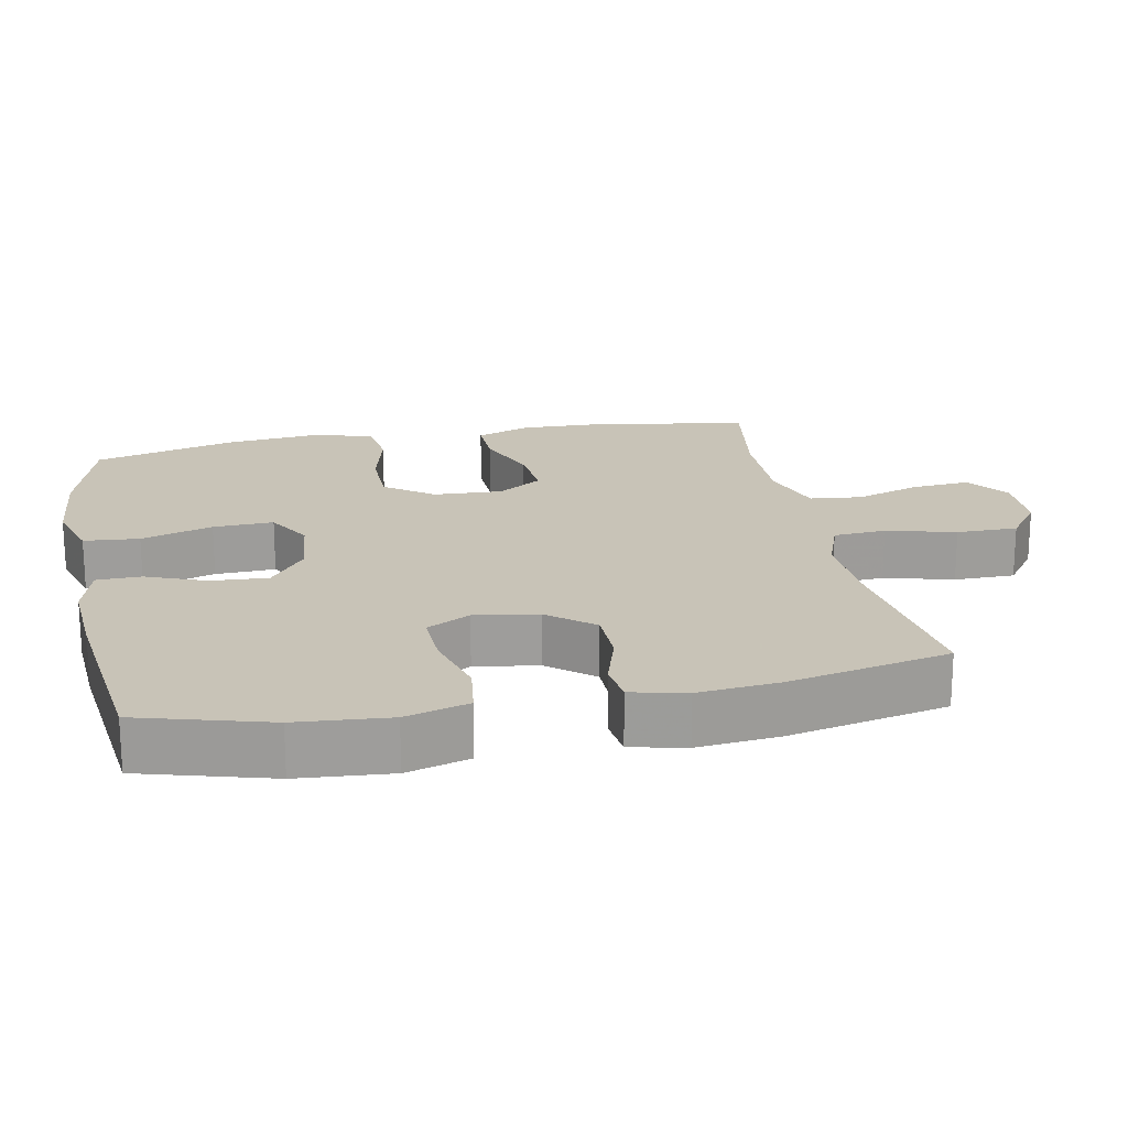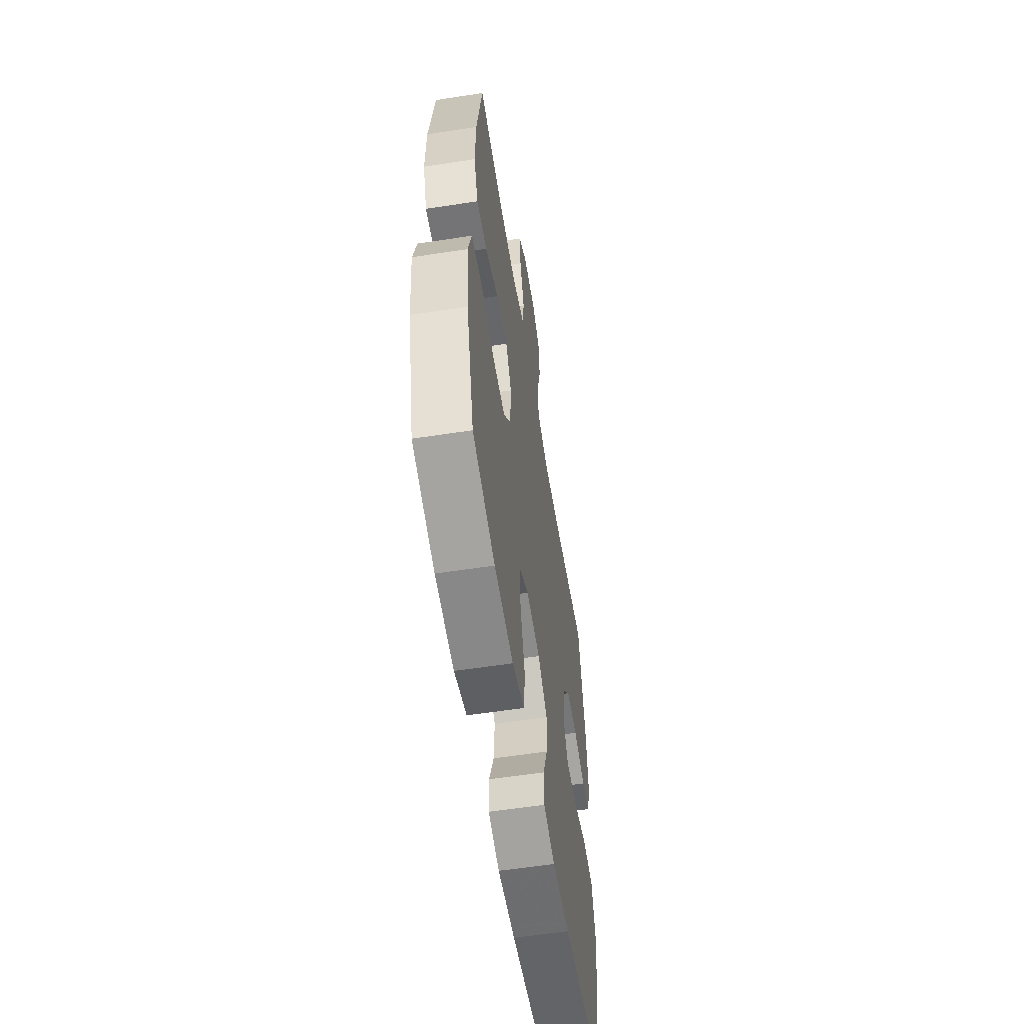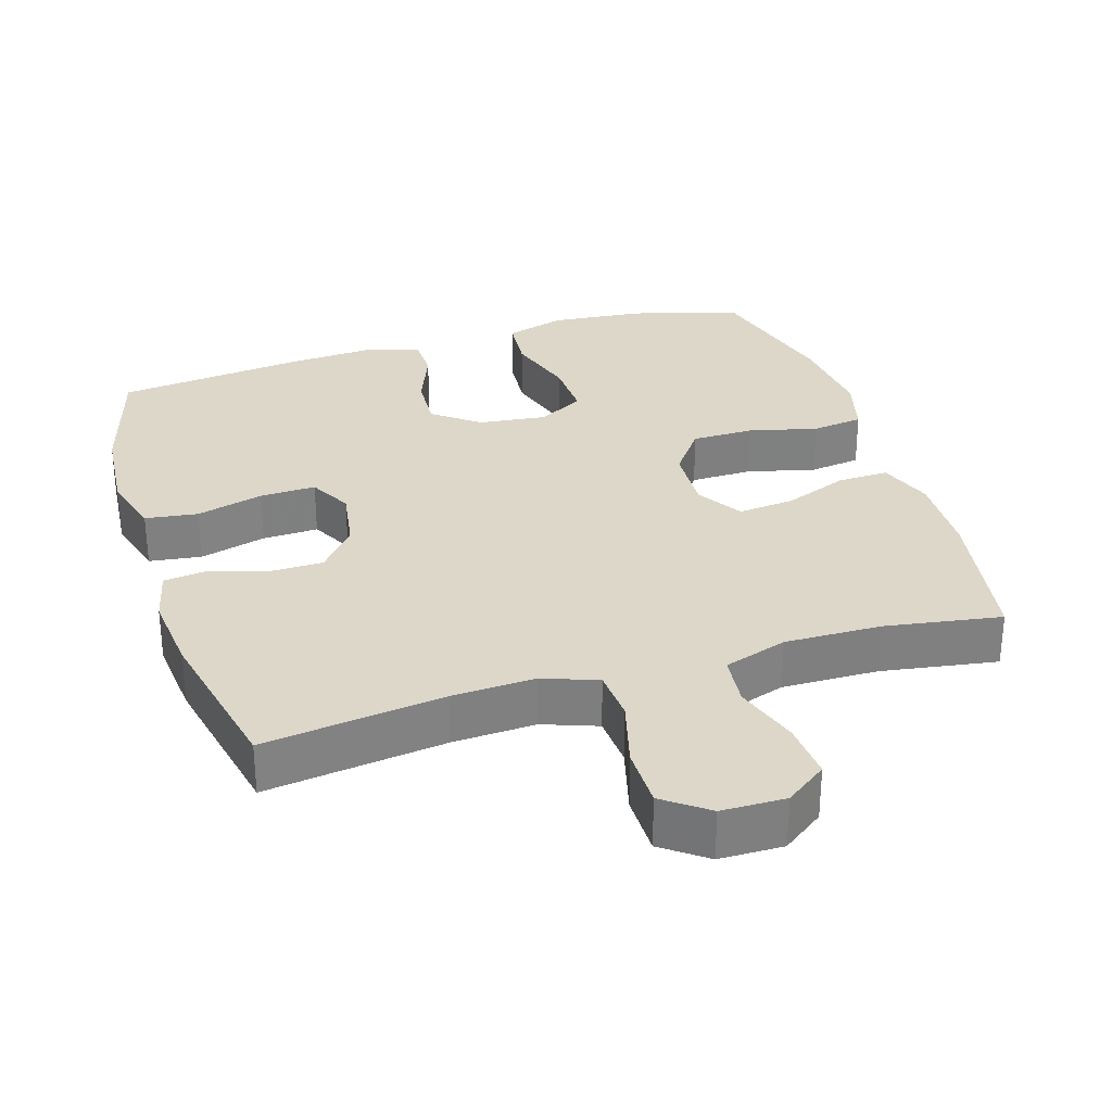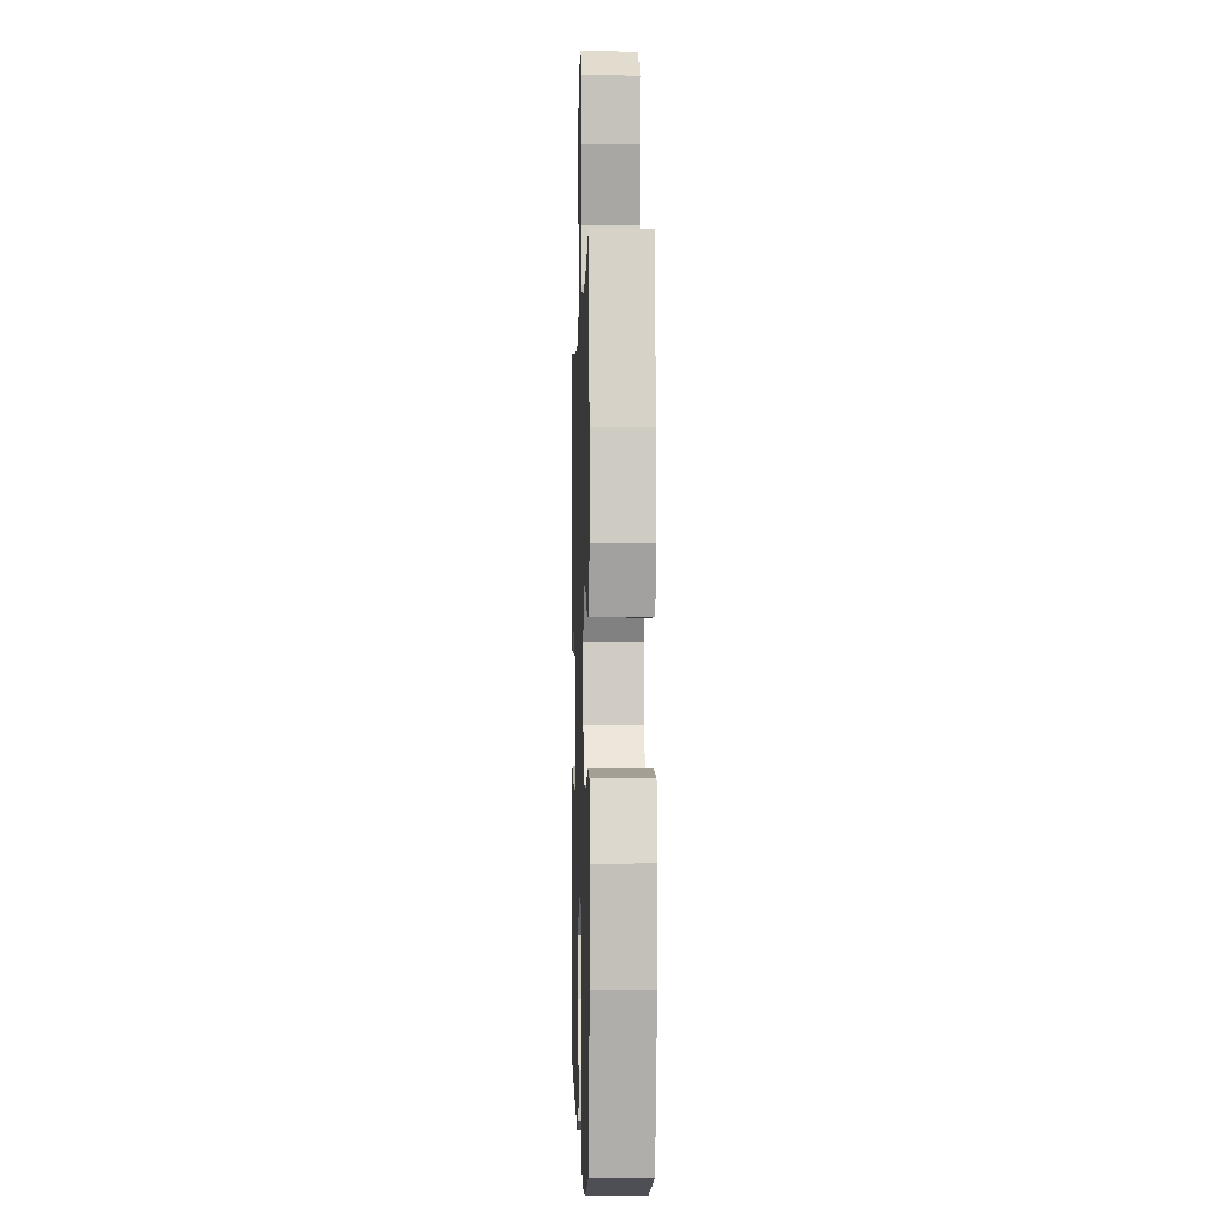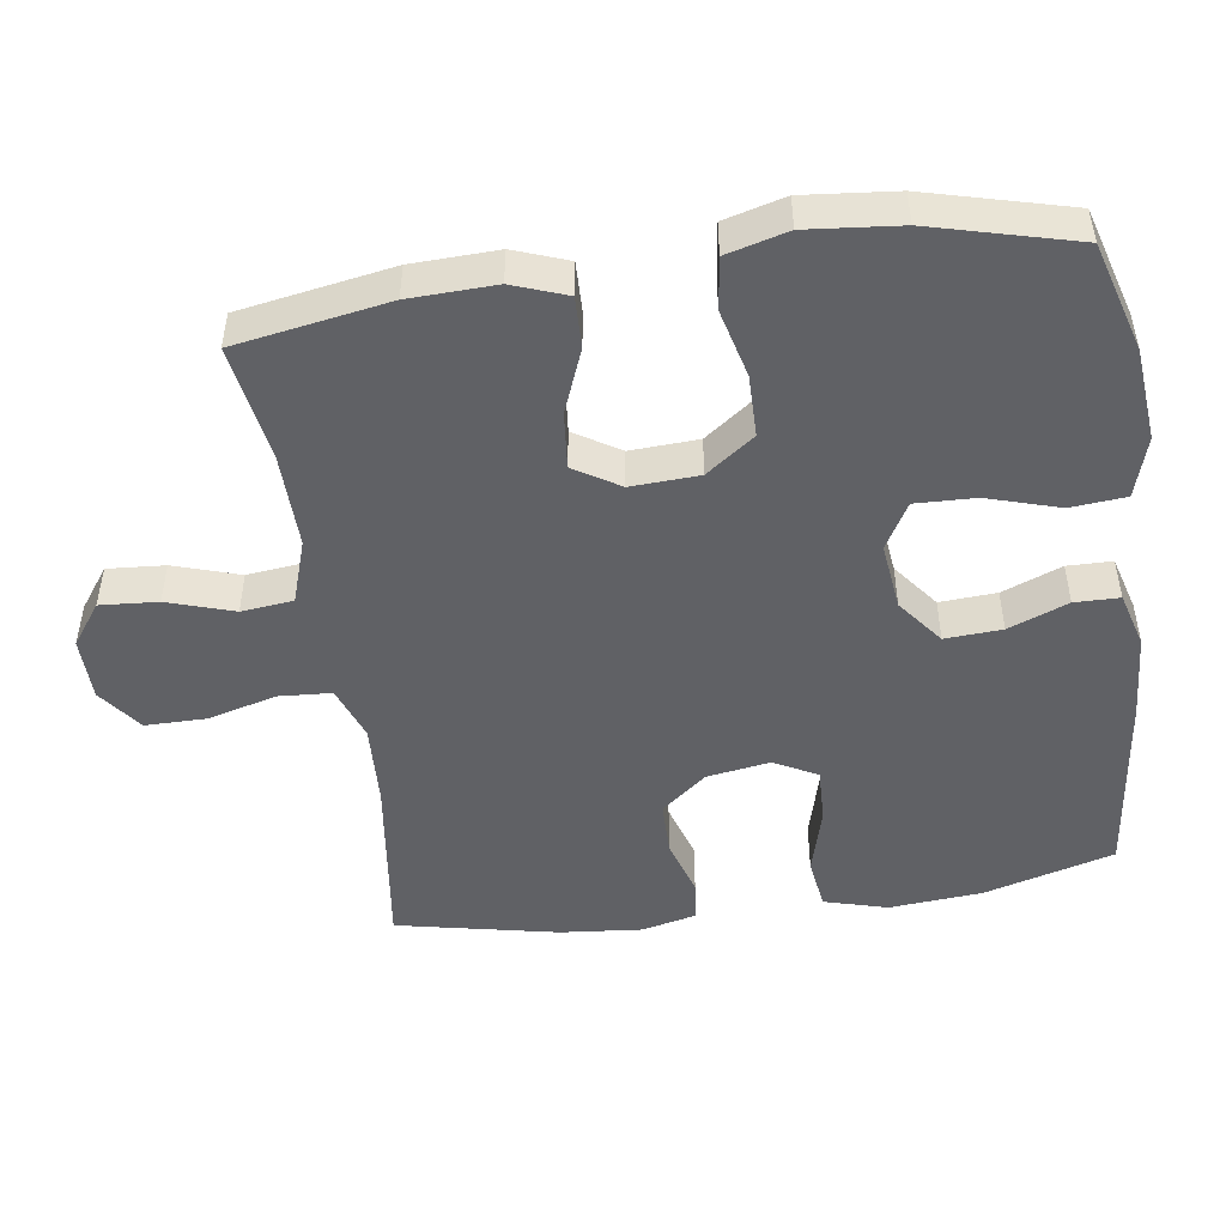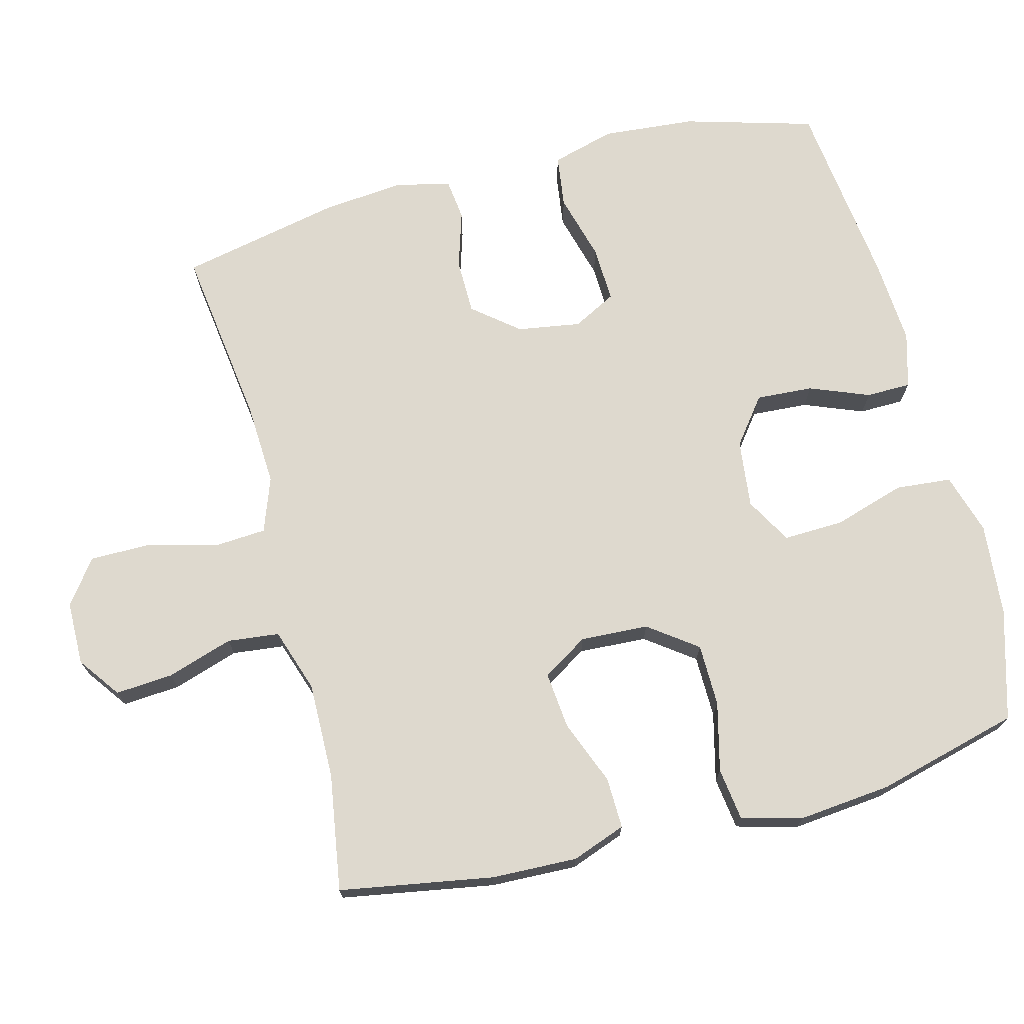
<metadata>
{"format":"obj","ext":"obj","renderer":"f3d","projection":"perspective","resolution":1024,"background":"white","views":[{"elev":19.8,"azim":-101.3,"up":"+Y"},{"elev":-57.8,"azim":99.1,"up":"+Z"},{"elev":30.3,"azim":-17.2,"up":"+Y"},{"elev":-2.3,"azim":88.3,"up":"+Z"},{"elev":-48.4,"azim":98.3,"up":"+Y"},{"elev":71.6,"azim":75.5,"up":"+Y"}]}
</metadata>
<code>
v -0.5 0.07 -0.5
v -0.552 0.07 -0.317
v -0.563 0.07 -0.186
v -0.538 0.07 -0.097
v -0.464 0.07 -0.087
v -0.369 0.07 -0.113
v -0.29 0.07 -0.116
v -0.258 0.07 -0.055
v -0.272 0.07 0.034
v -0.324 0.07 0.098
v -0.402 0.07 0.099
v -0.483 0.07 0.074
v -0.541 0.07 0.081
v -0.559 0.07 0.158
v -0.548 0.07 0.273
v -0.5 0.07 0.5
v -0.246 0.07 0.466
v -0.129 0.07 0.46
v -0.052 0.07 0.488
v -0.047 0.07 0.562
v -0.073 0.07 0.659
v -0.073 0.07 0.745
v -0.011 0.07 0.791
v 0.079 0.07 0.792
v 0.138 0.07 0.749
v 0.132 0.07 0.668
v 0.102 0.07 0.575
v 0.11 0.07 0.502
v 0.2 0.07 0.472
v 0.336 0.07 0.474
v 0.5 0.07 0.5
v 0.537 0.07 0.284
v 0.541 0.07 0.163
v 0.513 0.07 0.087
v 0.441 0.07 0.089
v 0.35 0.07 0.125
v 0.27 0.07 0.133
v 0.23 0.07 0.069
v 0.235 0.07 -0.027
v 0.285 0.07 -0.095
v 0.373 0.07 -0.096
v 0.47 0.07 -0.072
v 0.543 0.07 -0.082
v 0.566 0.07 -0.168
v 0.553 0.07 -0.298
v 0.5 0.07 -0.5
v 0.345 0.07 -0.545
v 0.214 0.07 -0.557
v 0.128 0.07 -0.531
v 0.121 0.07 -0.453
v 0.152 0.07 -0.352
v 0.155 0.07 -0.267
v 0.09 0.07 -0.23
v -0.006 0.07 -0.241
v -0.071 0.07 -0.291
v -0.066 0.07 -0.371
v -0.033 0.07 -0.455
v -0.034 0.07 -0.518
v -0.112 0.07 -0.54
v -0.233 0.07 -0.532
v -0.5 0 -0.5
v -0.552 0 -0.317
v -0.563 0 -0.186
v -0.538 0 -0.097
v -0.464 0 -0.087
v -0.369 0 -0.113
v -0.29 0 -0.116
v -0.258 0 -0.055
v -0.272 0 0.034
v -0.324 0 0.098
v -0.402 0 0.099
v -0.483 0 0.074
v -0.541 0 0.081
v -0.559 0 0.158
v -0.548 0 0.273
v -0.5 0 0.5
v -0.246 0 0.466
v -0.129 0 0.46
v -0.052 0 0.488
v -0.047 0 0.562
v -0.073 0 0.659
v -0.073 0 0.745
v -0.011 0 0.791
v 0.079 0 0.792
v 0.138 0 0.749
v 0.132 0 0.668
v 0.102 0 0.575
v 0.11 0 0.502
v 0.2 0 0.472
v 0.336 0 0.474
v 0.5 0 0.5
v 0.537 0 0.284
v 0.541 0 0.163
v 0.513 0 0.087
v 0.441 0 0.089
v 0.35 0 0.125
v 0.27 0 0.133
v 0.23 0 0.069
v 0.235 0 -0.027
v 0.285 0 -0.095
v 0.373 0 -0.096
v 0.47 0 -0.072
v 0.543 0 -0.082
v 0.566 0 -0.168
v 0.553 0 -0.298
v 0.5 0 -0.5
v 0.345 0 -0.545
v 0.214 0 -0.557
v 0.128 0 -0.531
v 0.121 0 -0.453
v 0.152 0 -0.352
v 0.155 0 -0.267
v 0.09 0 -0.23
v -0.006 0 -0.241
v -0.071 0 -0.291
v -0.066 0 -0.371
v -0.033 0 -0.455
v -0.034 0 -0.518
v -0.112 0 -0.54
v -0.233 0 -0.532
f 4 5 6
f 3 4 6
f 2 3 6
f 1 2 6
f 60 1 6
f 59 60 6
f 58 59 6
f 57 58 6
f 56 57 6
f 55 56 6 7
f 54 55 7 8
f 53 54 8 9
f 52 53 9 10
f 49 50 51
f 48 49 51
f 47 48 51
f 46 47 51
f 45 46 51
f 44 45 51
f 43 44 51
f 42 43 51
f 41 42 51
f 40 41 51 52
f 39 40 52 10
f 34 35 36
f 33 34 36
f 32 33 36
f 31 32 36
f 30 31 36
f 29 30 36 37
f 28 29 37 38
f 25 26 27
f 24 25 27
f 23 24 27
f 22 23 27
f 21 22 27
f 20 21 27
f 19 20 27 28
f 38 39 10
f 28 38 10
f 19 28 10
f 18 19 10
f 15 16 17
f 14 15 17
f 13 14 17
f 12 13 17
f 11 12 17
f 10 11 17 18
f 66 65 64
f 66 64 63
f 66 63 62
f 66 62 61
f 66 61 120
f 66 120 119
f 66 119 118
f 66 118 117
f 66 117 116
f 67 66 116 115
f 68 67 115 114
f 69 68 114 113
f 70 69 113 112
f 111 110 109
f 111 109 108
f 111 108 107
f 111 107 106
f 111 106 105
f 111 105 104
f 111 104 103
f 111 103 102
f 111 102 101
f 112 111 101 100
f 70 112 100 99
f 96 95 94
f 96 94 93
f 96 93 92
f 96 92 91
f 96 91 90
f 97 96 90 89
f 98 97 89 88
f 87 86 85
f 87 85 84
f 87 84 83
f 87 83 82
f 87 82 81
f 87 81 80
f 88 87 80 79
f 70 99 98
f 70 98 88
f 70 88 79
f 70 79 78
f 77 76 75
f 77 75 74
f 77 74 73
f 77 73 72
f 77 72 71
f 78 77 71 70
f 1 61 62 2
f 2 62 63 3
f 3 63 64 4
f 4 64 65 5
f 5 65 66 6
f 6 66 67 7
f 7 67 68 8
f 8 68 69 9
f 9 69 70 10
f 10 70 71 11
f 11 71 72 12
f 12 72 73 13
f 13 73 74 14
f 14 74 75 15
f 15 75 76 16
f 16 76 77 17
f 17 77 78 18
f 18 78 79 19
f 19 79 80 20
f 20 80 81 21
f 21 81 82 22
f 22 82 83 23
f 23 83 84 24
f 24 84 85 25
f 25 85 86 26
f 26 86 87 27
f 27 87 88 28
f 28 88 89 29
f 29 89 90 30
f 30 90 91 31
f 31 91 92 32
f 32 92 93 33
f 33 93 94 34
f 34 94 95 35
f 35 95 96 36
f 36 96 97 37
f 37 97 98 38
f 38 98 99 39
f 39 99 100 40
f 40 100 101 41
f 41 101 102 42
f 42 102 103 43
f 43 103 104 44
f 44 104 105 45
f 45 105 106 46
f 46 106 107 47
f 47 107 108 48
f 48 108 109 49
f 49 109 110 50
f 50 110 111 51
f 51 111 112 52
f 52 112 113 53
f 53 113 114 54
f 54 114 115 55
f 55 115 116 56
f 56 116 117 57
f 57 117 118 58
f 58 118 119 59
f 59 119 120 60
f 60 120 61 1

</code>
